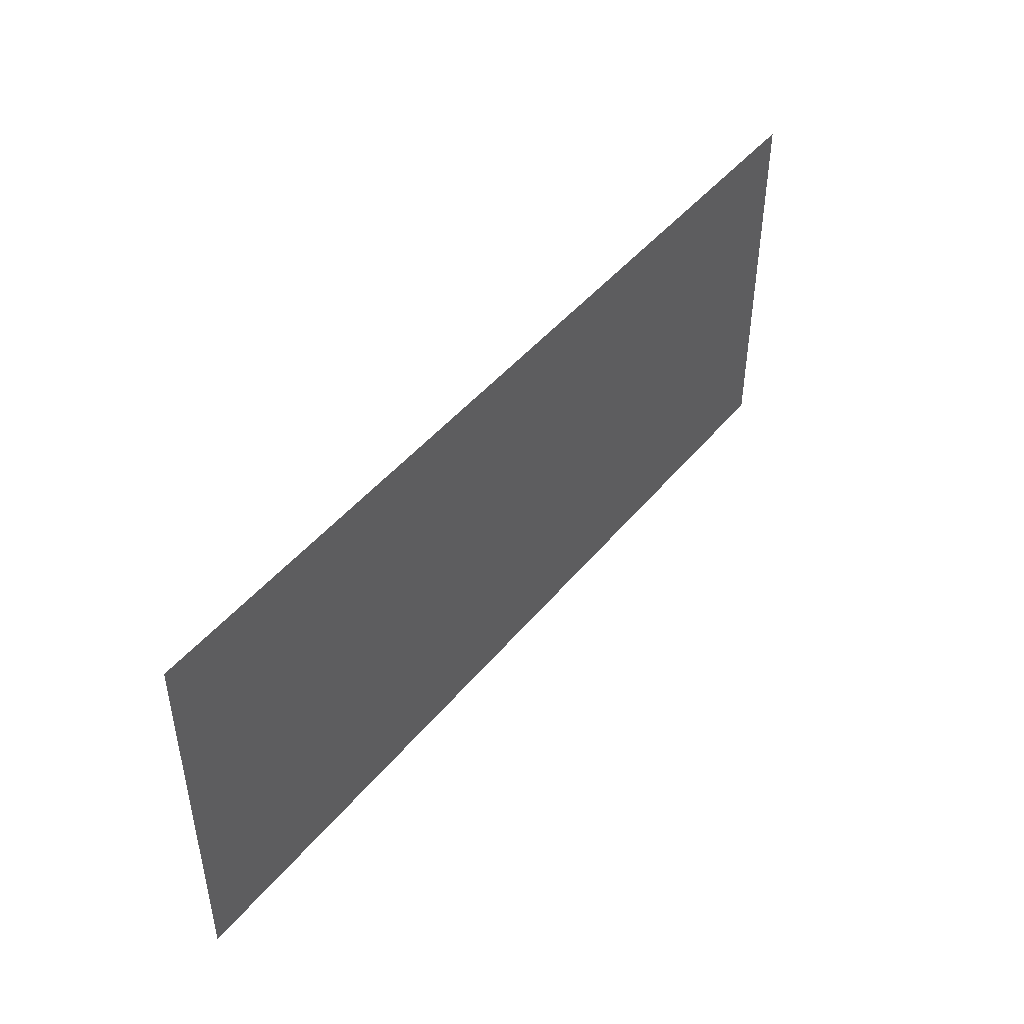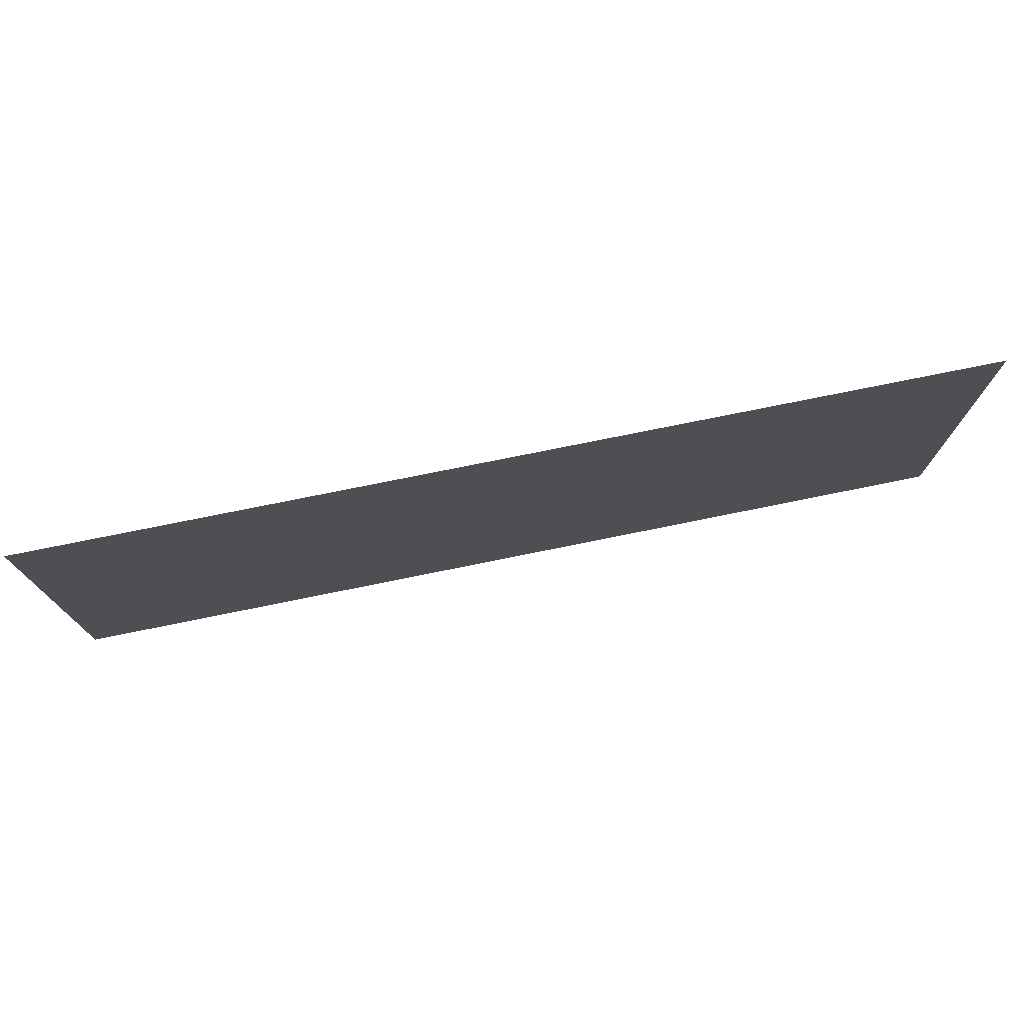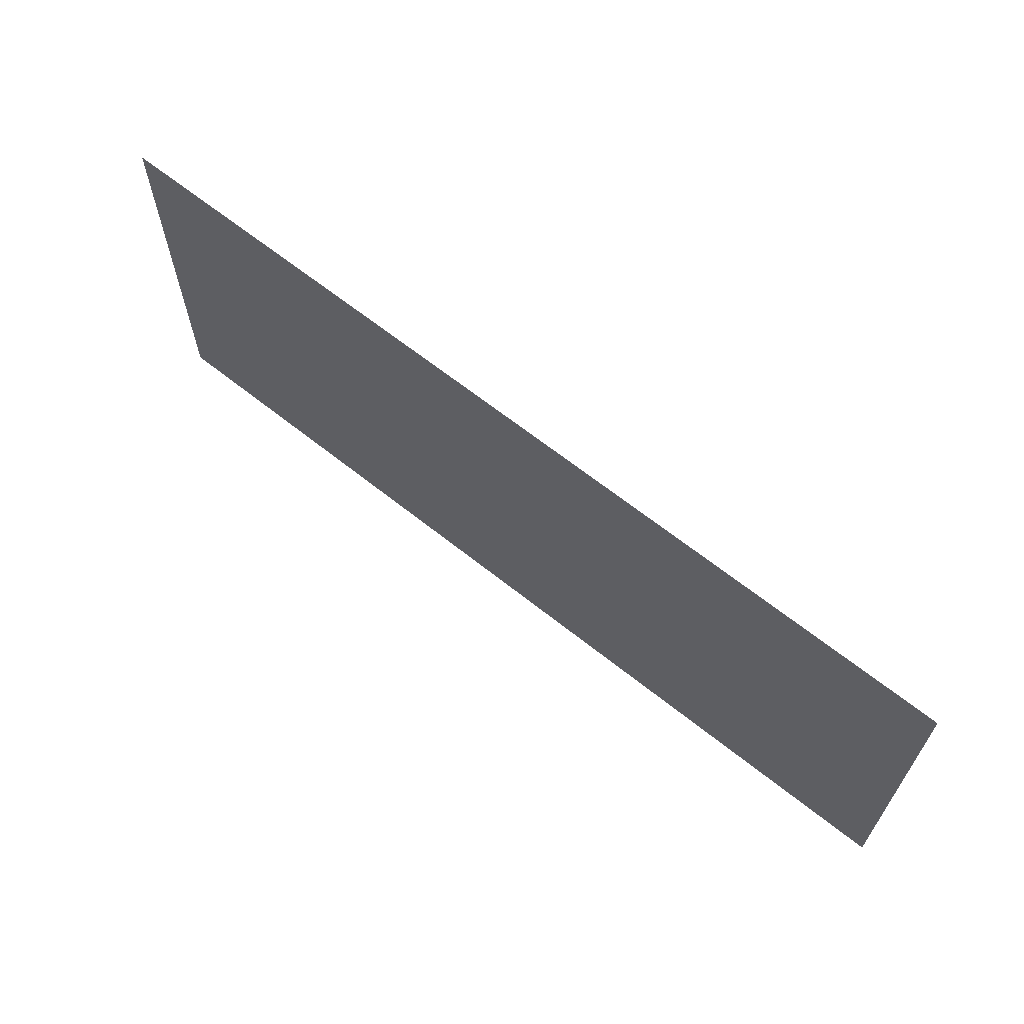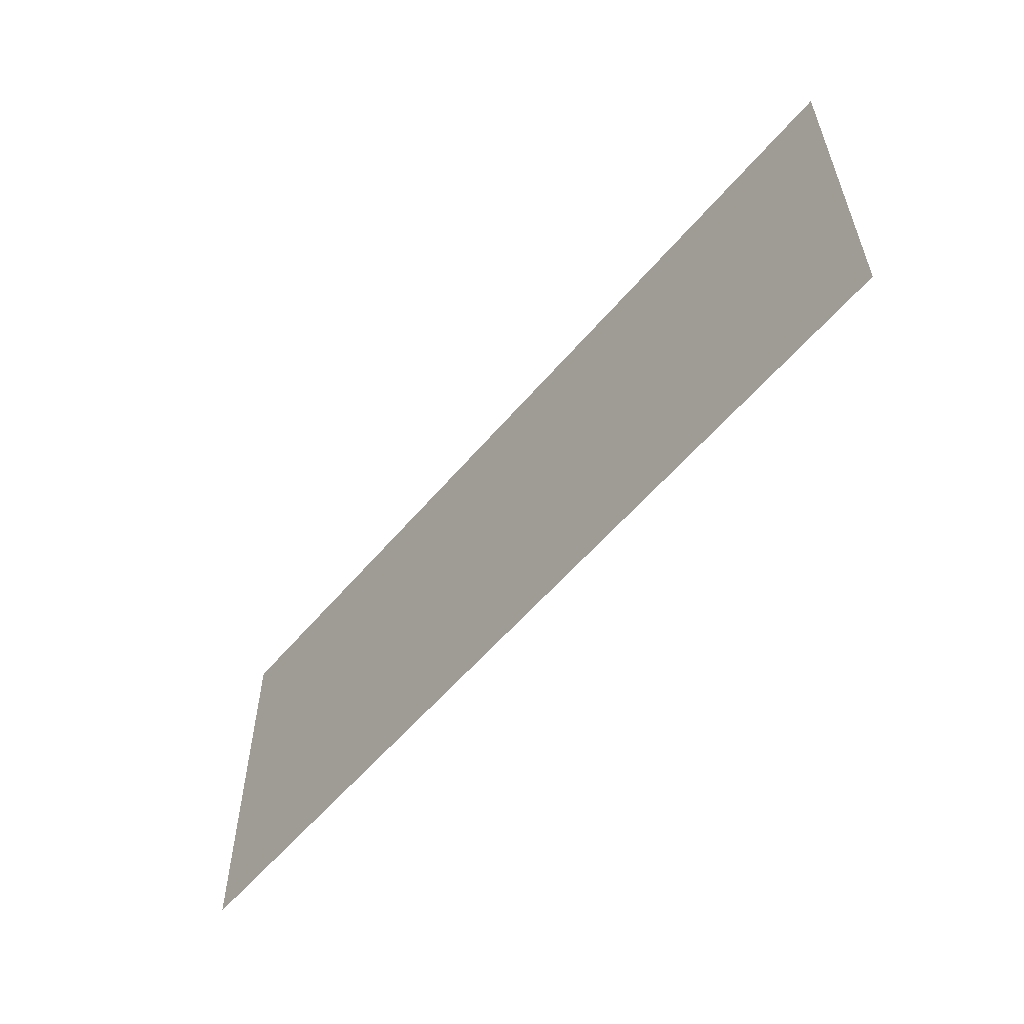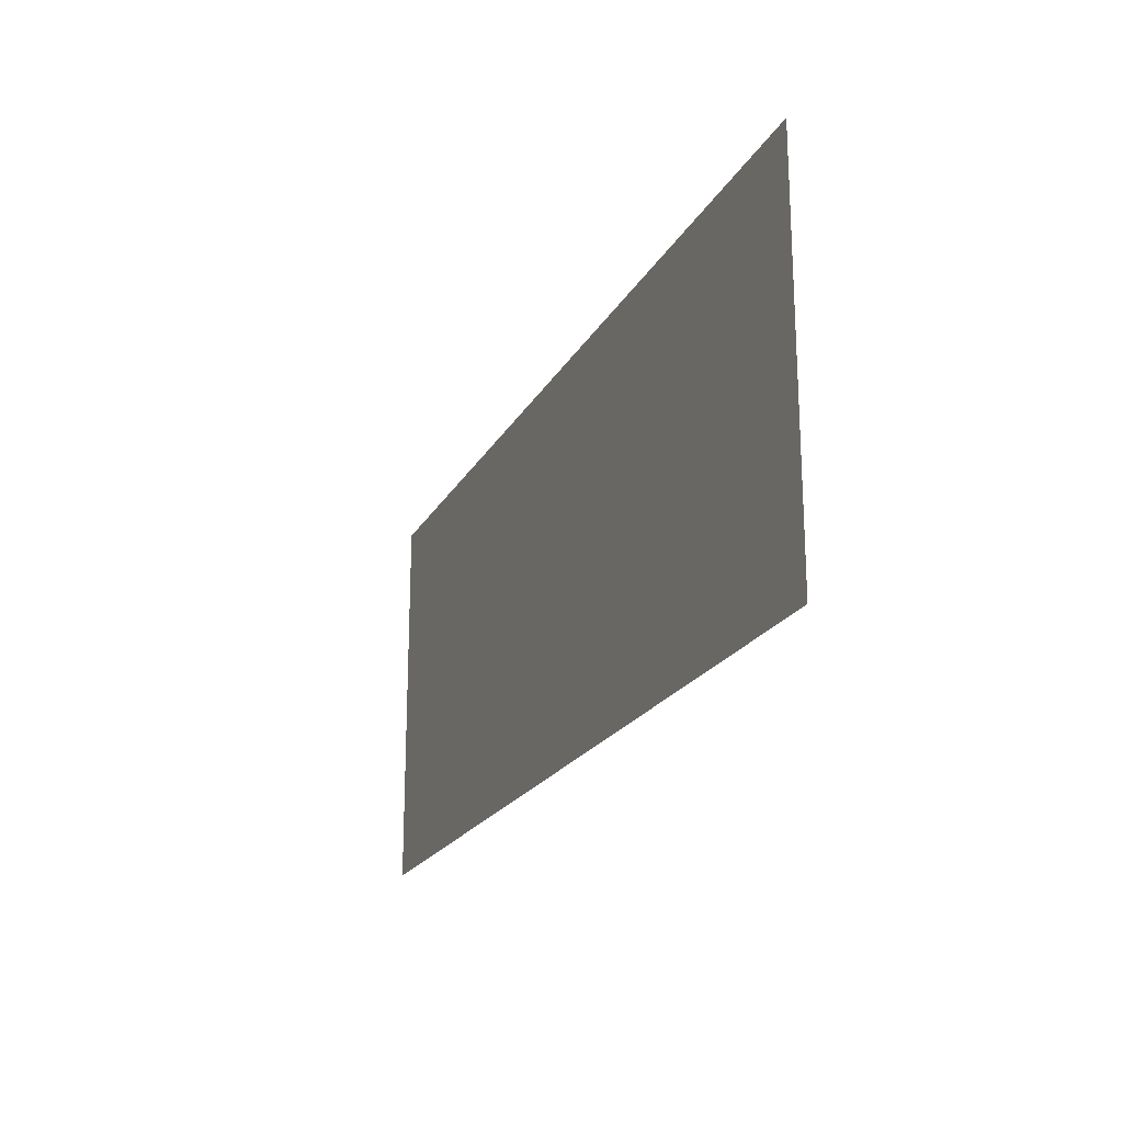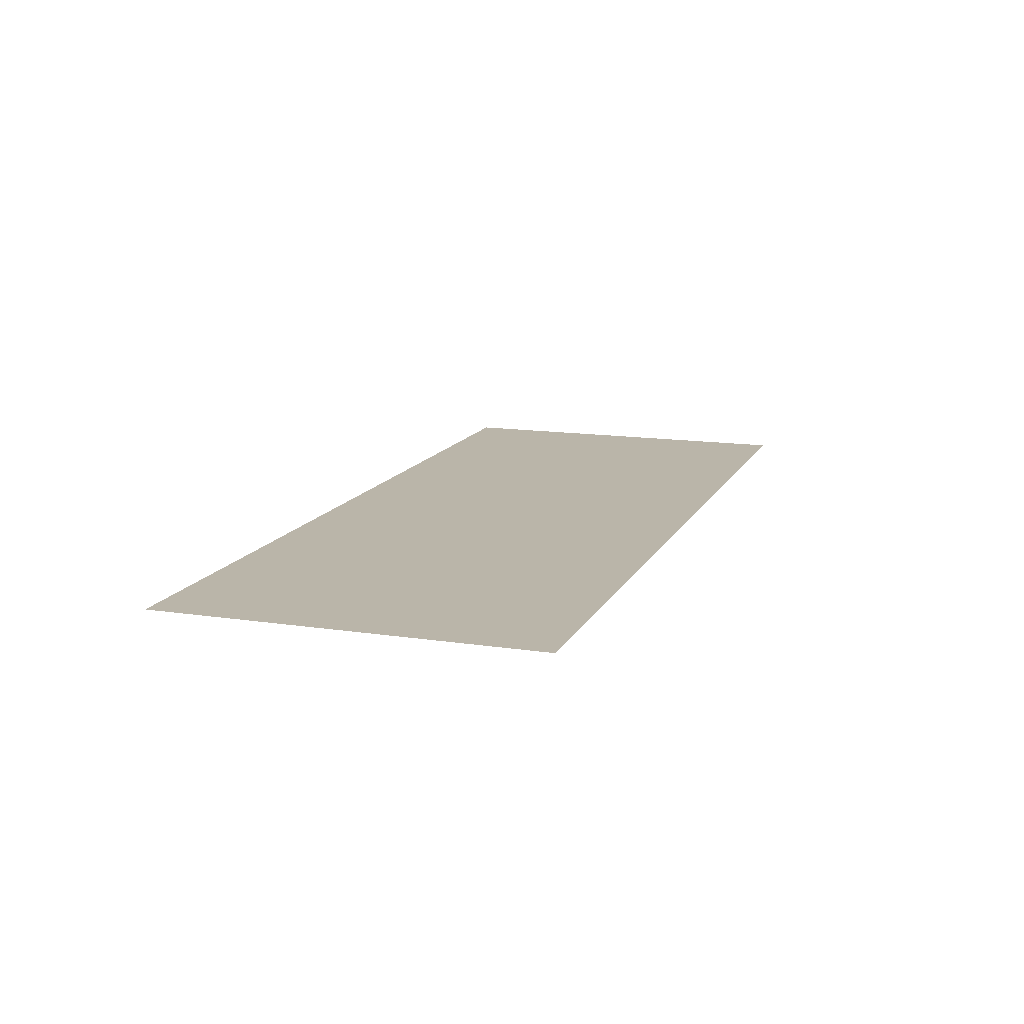
<metadata>
{"format":"obj","ext":"obj","renderer":"f3d","projection":"perspective","resolution":1024,"background":"white","views":[{"elev":45.8,"azim":-53.2,"up":"+Z"},{"elev":75.3,"azim":-11.5,"up":"+Z"},{"elev":64.8,"azim":38.8,"up":"+Z"},{"elev":-57.0,"azim":50.4,"up":"+Z"},{"elev":-20.9,"azim":-111.6,"up":"+Z"},{"elev":13.7,"azim":-71.2,"up":"+Y"}]}
</metadata>
<code>
v 1137 -8 -419.1 1
v -0.07101 -8 -419.1 1
v -0.07101 -8 61.52 1
v 1137 -8 61.52 1
f 1 2 3
f 1 3 4

</code>
